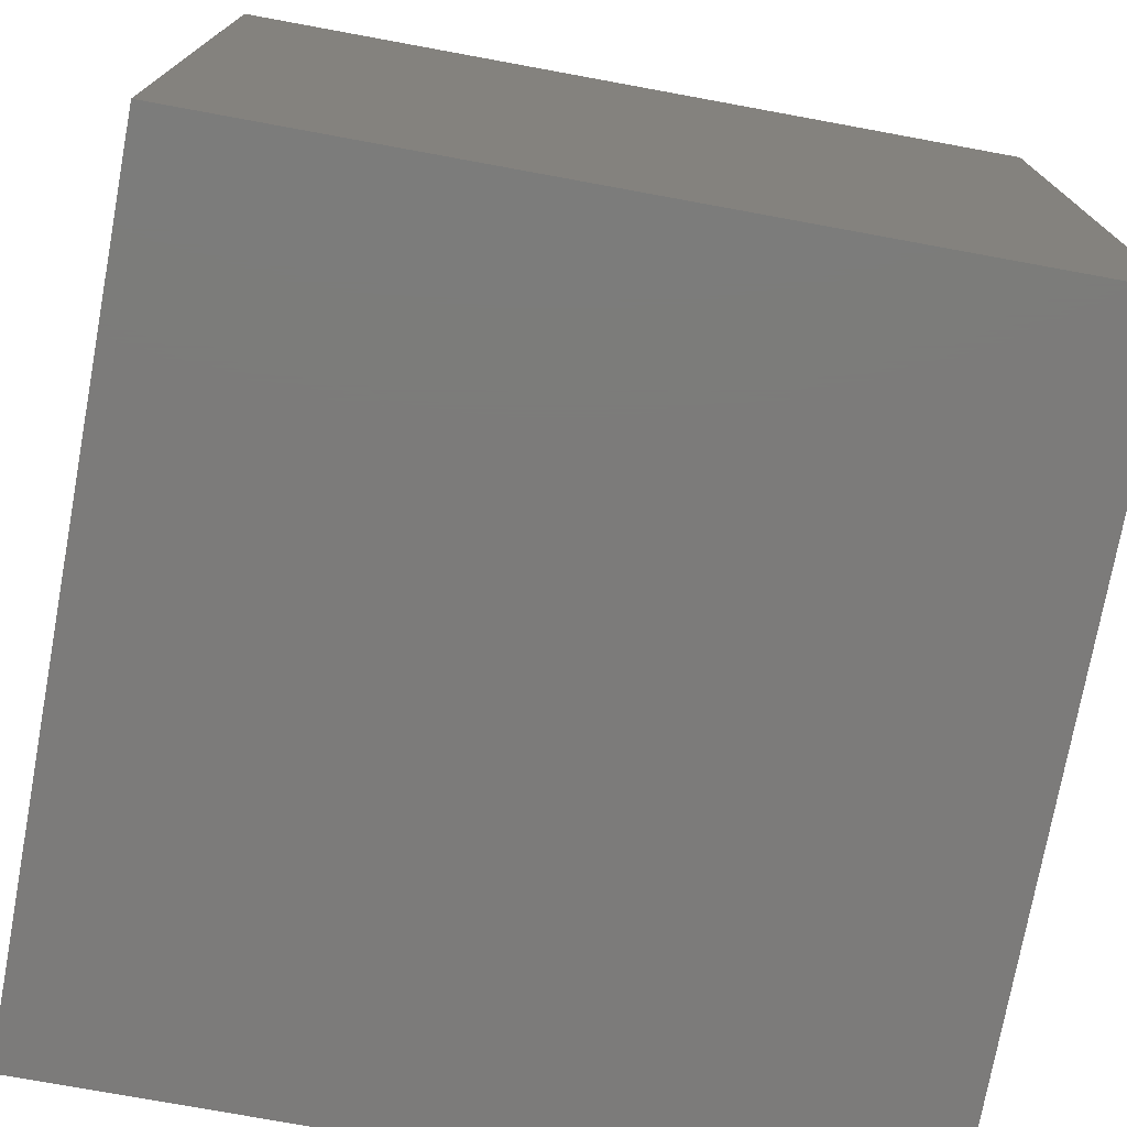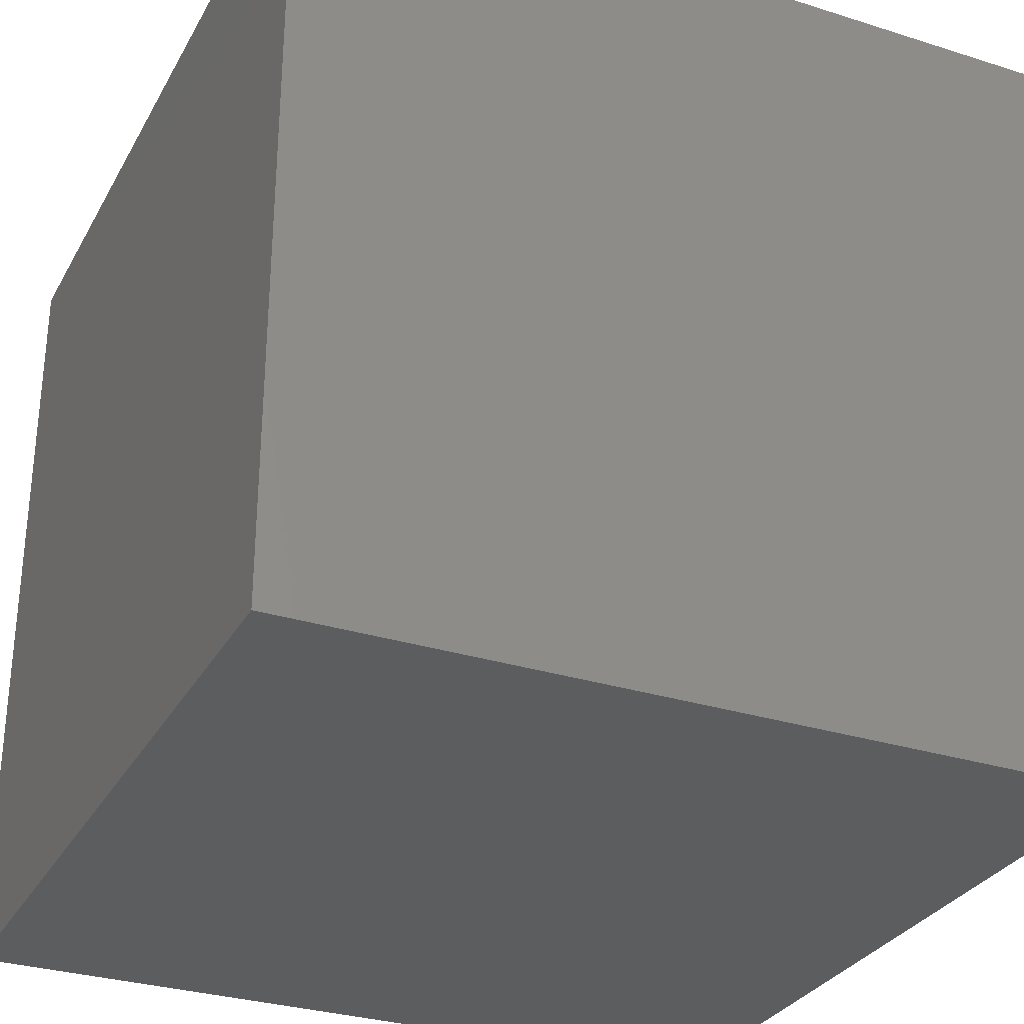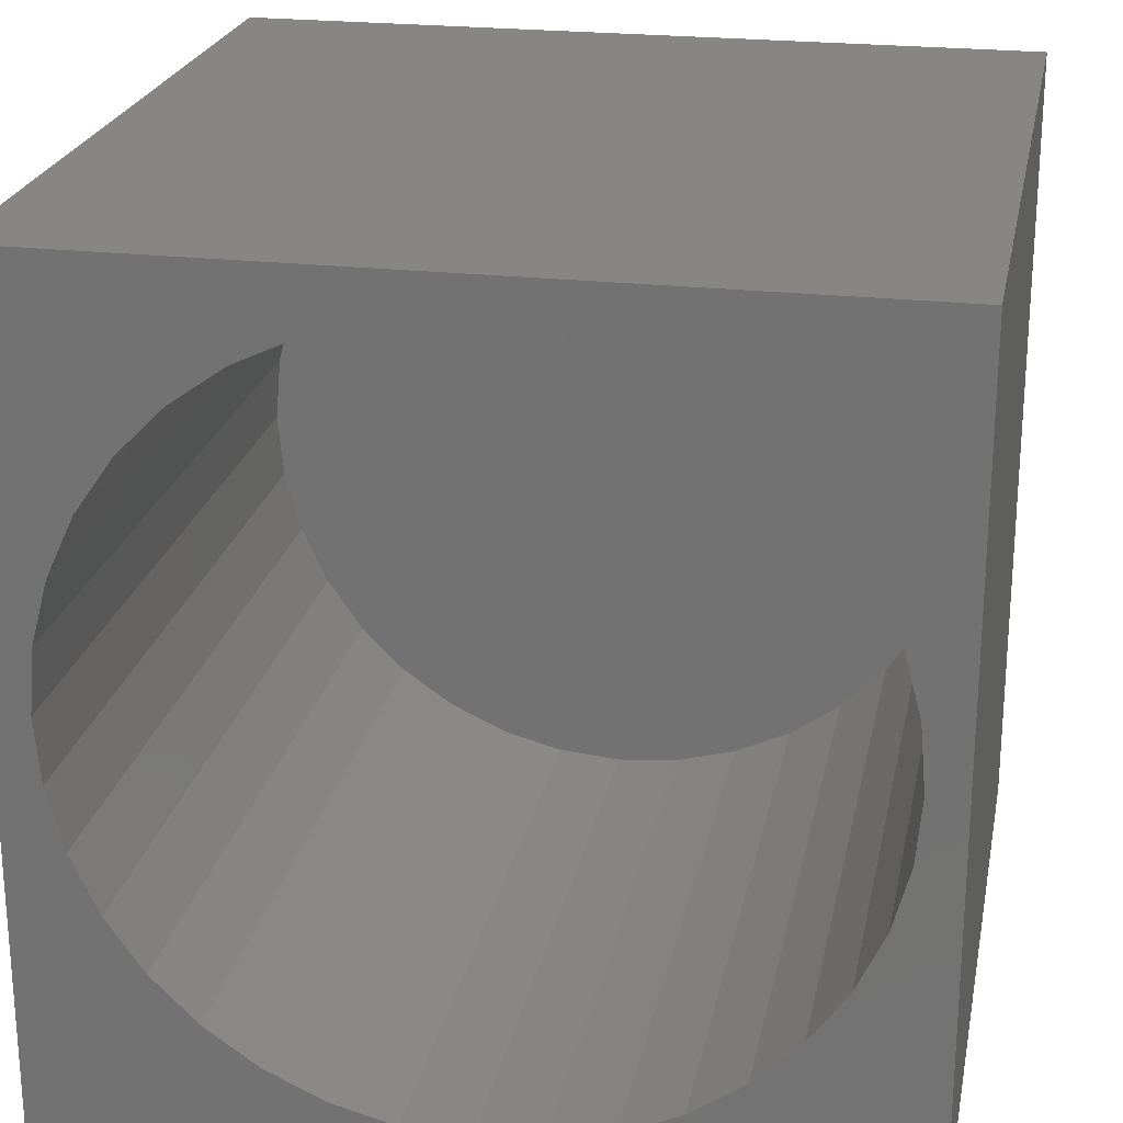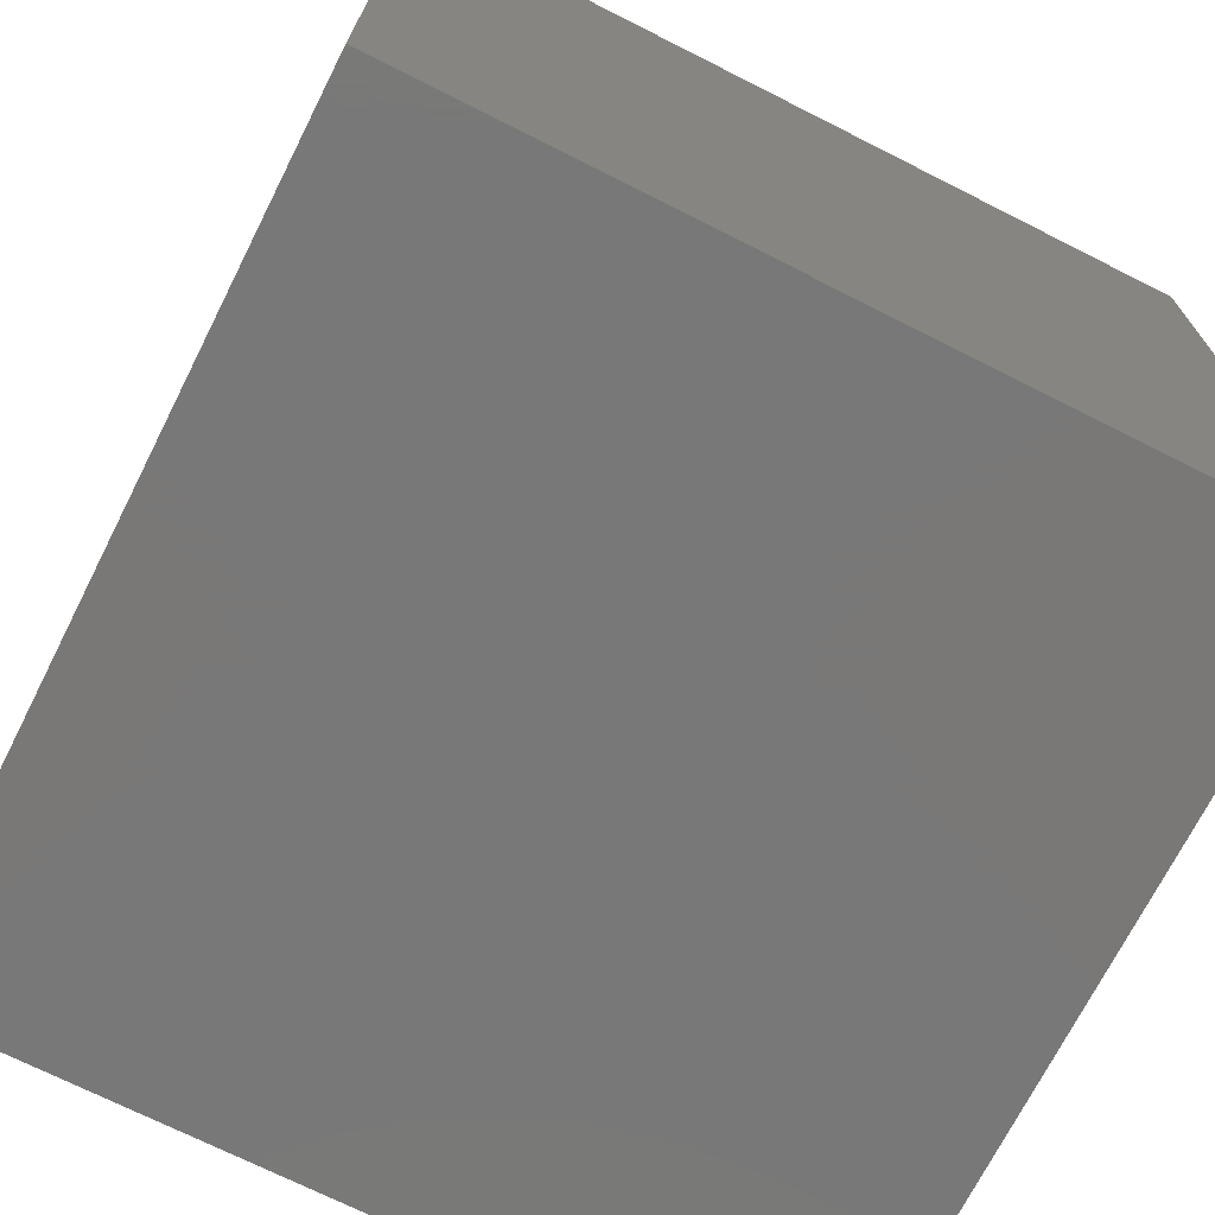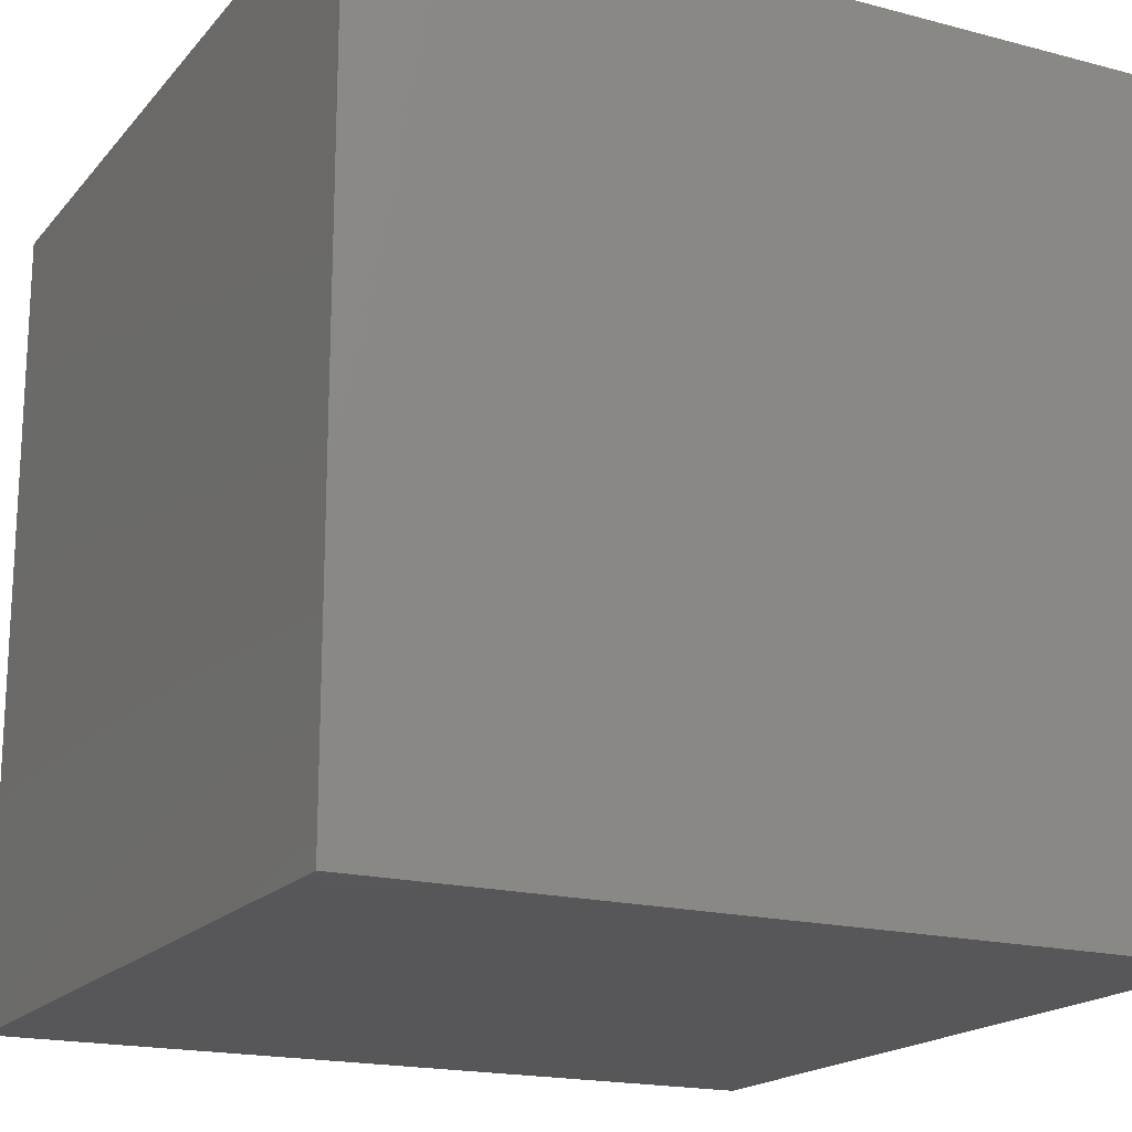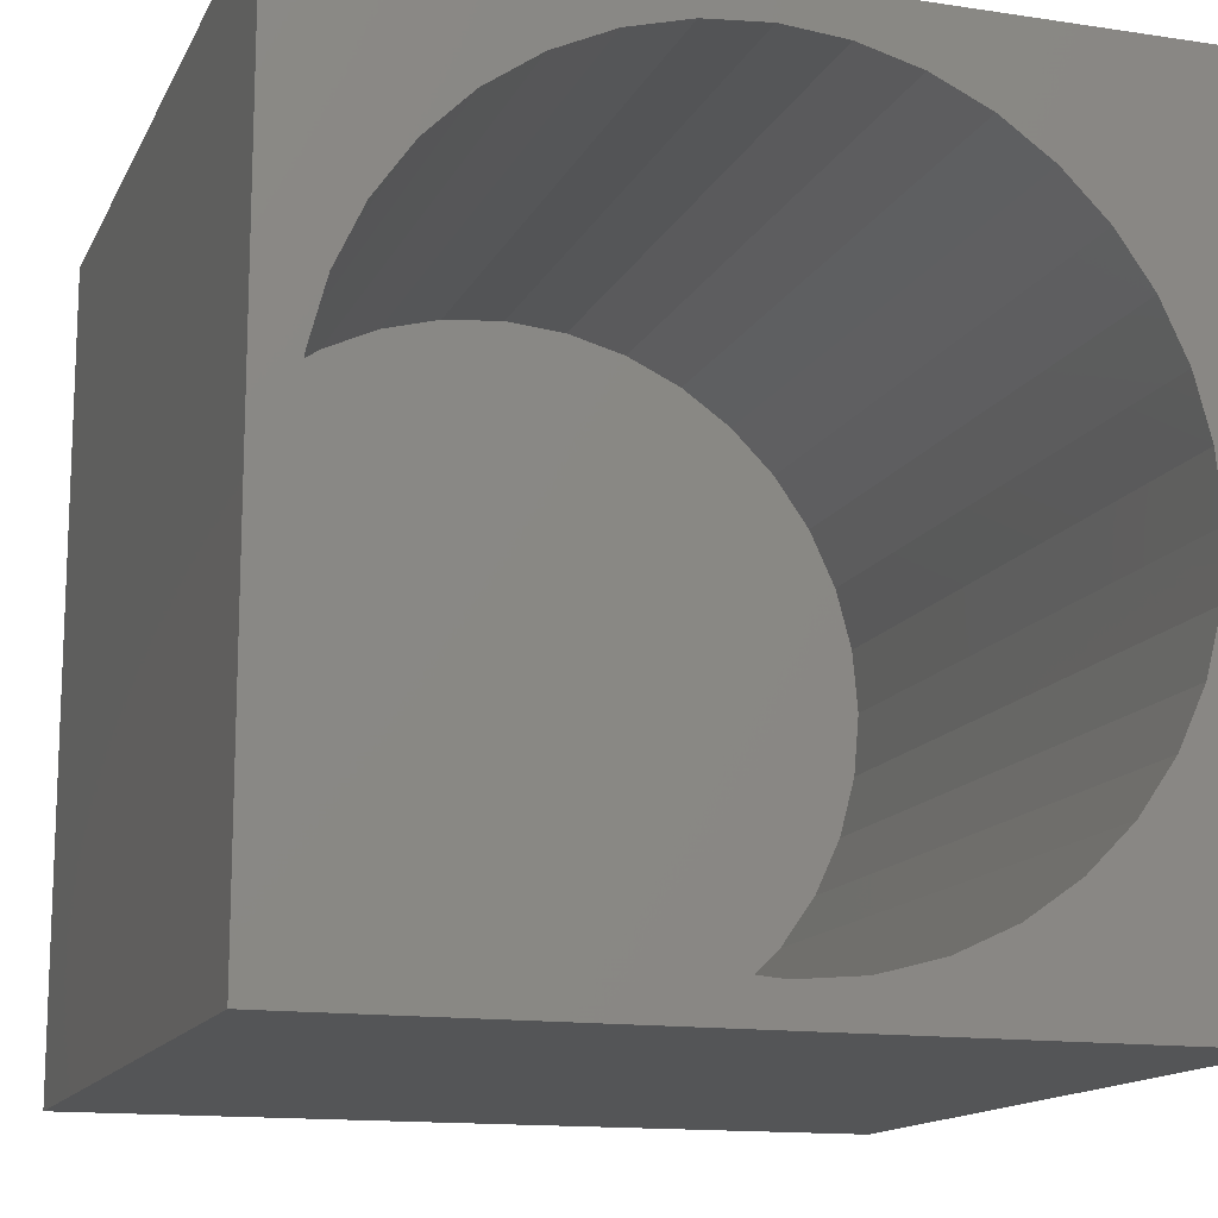
<metadata>
{"format":"stl","ext":"stl","renderer":"f3d","projection":"perspective","resolution":1024,"background":"white","views":[{"elev":-74.9,"azim":-100.4,"up":"+Y"},{"elev":-30.6,"azim":155.5,"up":"+Z"},{"elev":23.1,"azim":11.0,"up":"+Y"},{"elev":-71.3,"azim":-116.8,"up":"+Y"},{"elev":-18.2,"azim":152.9,"up":"+Z"},{"elev":-14.1,"azim":-18.5,"up":"+Y"}]}
</metadata>
<code>
# stl→obj: 80 verts, 156 faces
v 10 0 10
v 10 10 0
v 10 10 10
v 10 0 0
v 9.55 5 10
v 9.481 5.79 10
v 9.276 6.556 10
v 8.94 7.275 10
v 8.486 7.925 10
v 7.925 8.486 10
v 7.275 8.94 10
v 6.556 9.276 10
v 5.79 9.481 10
v 5 9.55 10
v 0 10 10
v 0.5191 5.79 10
v 0.45 5 10
v 0.7244 6.556 10
v 1.06 7.275 10
v 1.514 7.925 10
v 2.075 8.486 10
v 2.725 8.94 10
v 3.444 9.276 10
v 4.21 9.481 10
v 9.481 4.21 10
v 9.276 3.444 10
v 8.94 2.725 10
v 8.486 2.075 10
v 7.925 1.514 10
v 7.275 1.06 10
v 6.556 0.7244 10
v 5.79 0.5191 10
v 5 0.45 10
v 0 0 10
v 4.21 0.5191 10
v 3.444 0.7244 10
v 2.725 1.06 10
v 2.075 1.514 10
v 1.514 2.075 10
v 1.06 2.725 10
v 0.7244 3.444 10
v 0.5191 4.21 10
v 9.481 5.79 1
v 9.481 4.21 1
v 9.55 5 1
v 9.276 6.556 1
v 9.276 3.444 1
v 8.94 7.275 1
v 8.94 2.725 1
v 8.486 7.925 1
v 8.486 2.075 1
v 7.925 8.486 1
v 7.925 1.514 1
v 7.275 8.94 1
v 7.275 1.06 1
v 6.556 9.276 1
v 6.556 0.7244 1
v 5.79 9.481 1
v 5.79 0.5191 1
v 5 9.55 1
v 5 0.45 1
v 4.21 9.481 1
v 4.21 0.5191 1
v 3.444 9.276 1
v 3.444 0.7244 1
v 2.725 8.94 1
v 2.725 1.06 1
v 2.075 8.486 1
v 2.075 1.514 1
v 1.514 7.925 1
v 1.514 2.075 1
v 1.06 7.275 1
v 1.06 2.725 1
v 0.7244 6.556 1
v 0.7244 3.444 1
v 0.5191 5.79 1
v 0.5191 4.21 1
v 0.45 5 1
v 0 0 0
v 0 10 0
f 1 2 3
f 2 1 4
f 3 5 1
f 3 6 5
f 3 7 6
f 3 8 7
f 3 9 8
f 3 10 9
f 3 11 10
f 3 12 11
f 3 13 12
f 3 14 13
f 15 14 3
f 16 15 17
f 18 15 16
f 19 15 18
f 20 15 19
f 21 15 20
f 22 15 21
f 23 15 22
f 24 15 23
f 14 15 24
f 25 1 5
f 26 1 25
f 27 1 26
f 28 1 27
f 29 1 28
f 30 1 29
f 31 1 30
f 32 1 31
f 33 1 32
f 34 33 35
f 34 17 15
f 33 34 1
f 36 34 35
f 37 34 36
f 38 34 37
f 39 34 38
f 40 34 39
f 41 34 40
f 42 34 41
f 17 34 42
f 43 44 45
f 46 44 43
f 46 47 44
f 48 47 46
f 48 49 47
f 50 49 48
f 50 51 49
f 52 51 50
f 52 53 51
f 54 53 52
f 54 55 53
f 56 55 54
f 56 57 55
f 58 57 56
f 58 59 57
f 60 59 58
f 60 61 59
f 62 61 60
f 62 63 61
f 64 63 62
f 64 65 63
f 66 65 64
f 66 67 65
f 68 67 66
f 68 69 67
f 70 69 68
f 70 71 69
f 72 71 70
f 72 73 71
f 74 73 72
f 74 75 73
f 76 75 74
f 76 77 75
f 77 76 78
f 79 15 80
f 15 79 34
f 2 15 3
f 15 2 80
f 79 1 34
f 1 79 4
f 57 32 31
f 32 57 59
f 43 7 46
f 7 43 6
f 45 6 43
f 6 45 5
f 46 8 48
f 8 46 7
f 44 5 45
f 5 44 25
f 19 70 20
f 70 19 72
f 16 74 18
f 74 16 76
f 18 72 19
f 72 18 74
f 64 24 23
f 24 64 62
f 20 68 21
f 68 20 70
f 47 25 44
f 25 47 26
f 65 37 36
f 37 65 67
f 54 10 11
f 10 54 52
f 66 23 22
f 23 66 64
f 61 35 33
f 35 61 63
f 49 26 47
f 26 49 27
f 55 31 30
f 31 55 57
f 48 9 50
f 9 48 8
f 39 73 40
f 73 39 71
f 51 27 49
f 27 51 28
f 40 75 41
f 75 40 73
f 41 77 42
f 77 41 75
f 58 12 13
f 12 58 56
f 63 36 35
f 36 63 65
f 53 30 29
f 30 53 55
f 56 11 12
f 11 56 54
f 62 14 24
f 14 62 60
f 17 76 16
f 76 17 78
f 59 33 32
f 33 59 61
f 67 38 37
f 38 67 69
f 60 13 14
f 13 60 58
f 68 22 21
f 22 68 66
f 50 10 52
f 10 50 9
f 42 78 17
f 78 42 77
f 38 71 39
f 71 38 69
f 53 28 51
f 28 53 29
f 79 2 4
f 2 79 80

</code>
